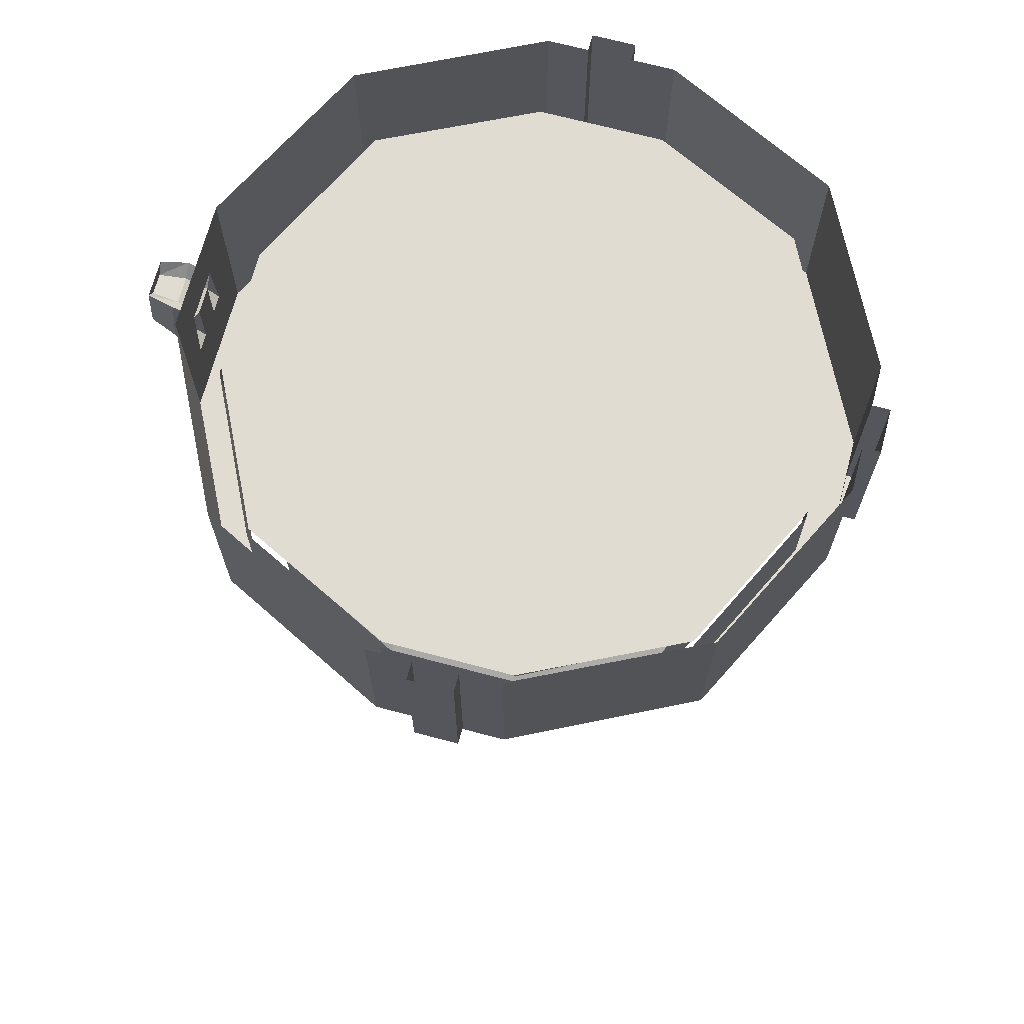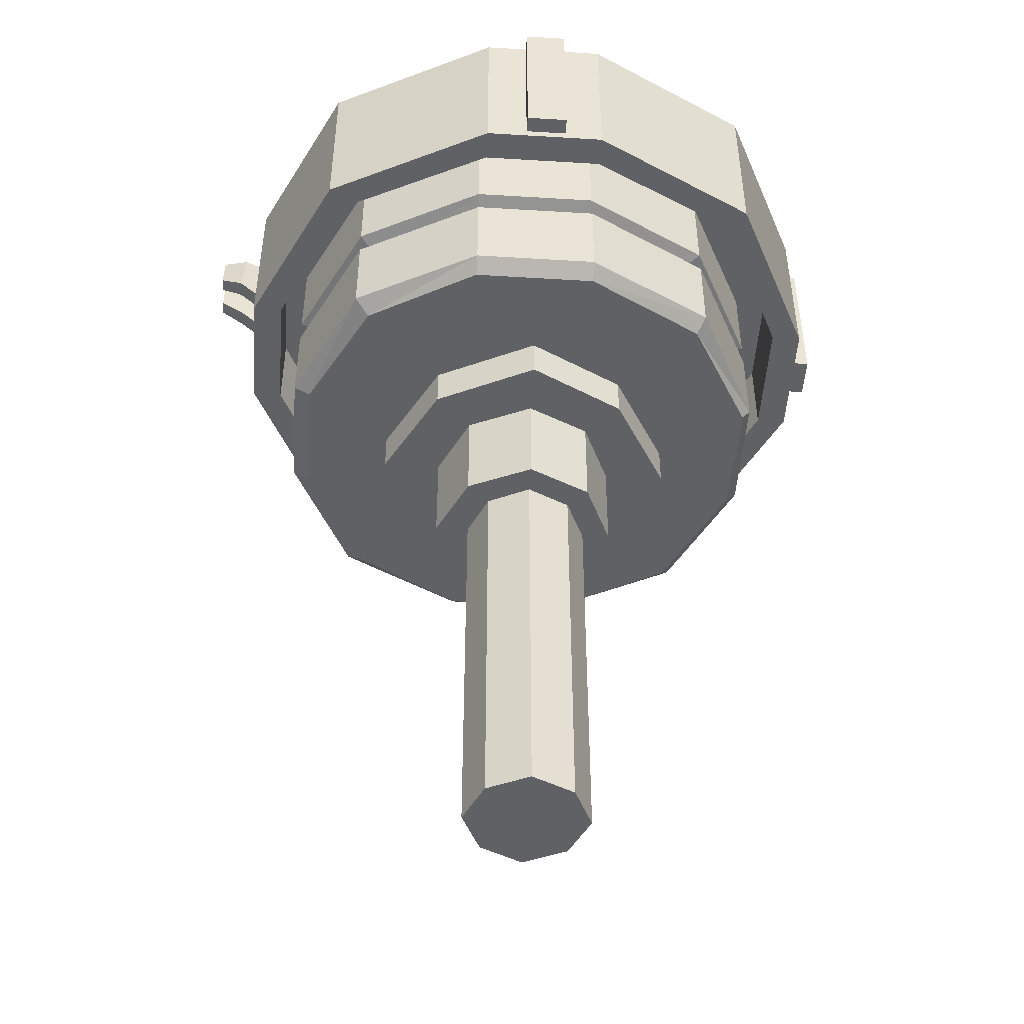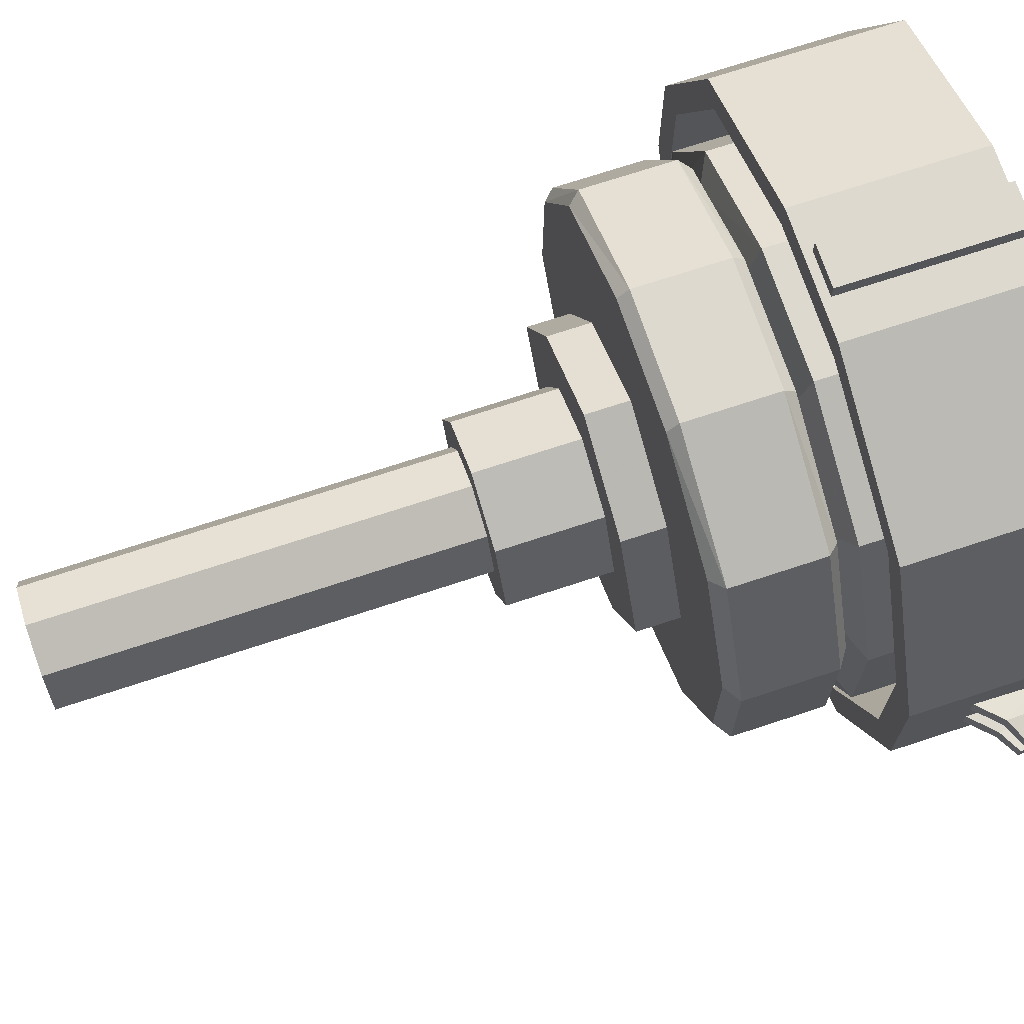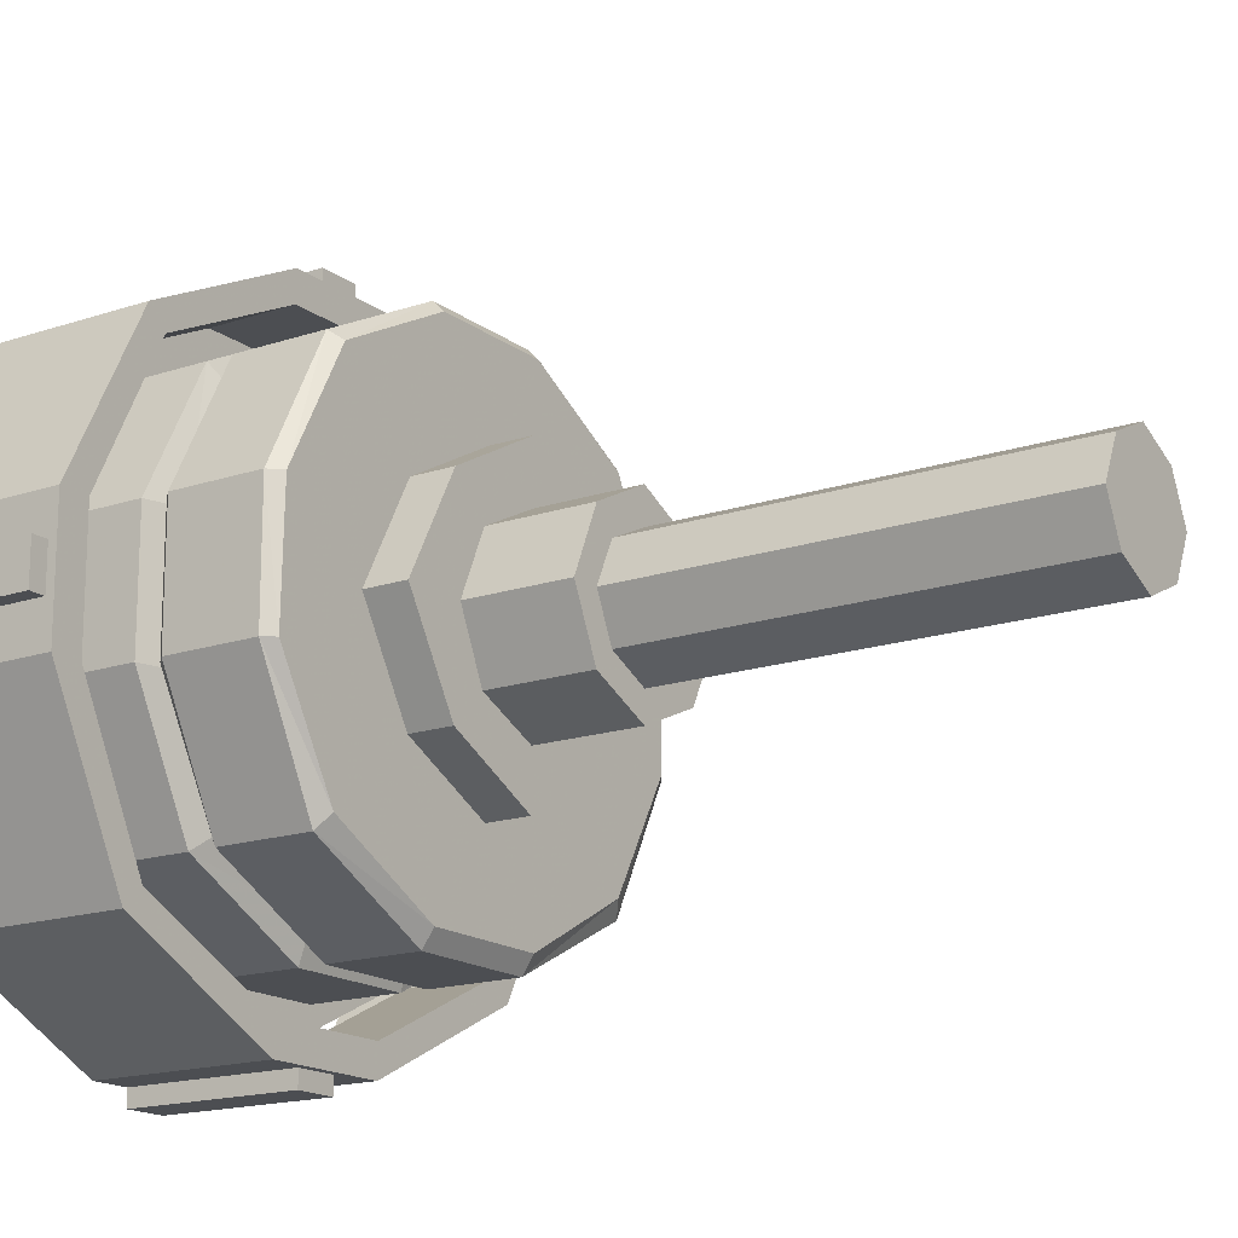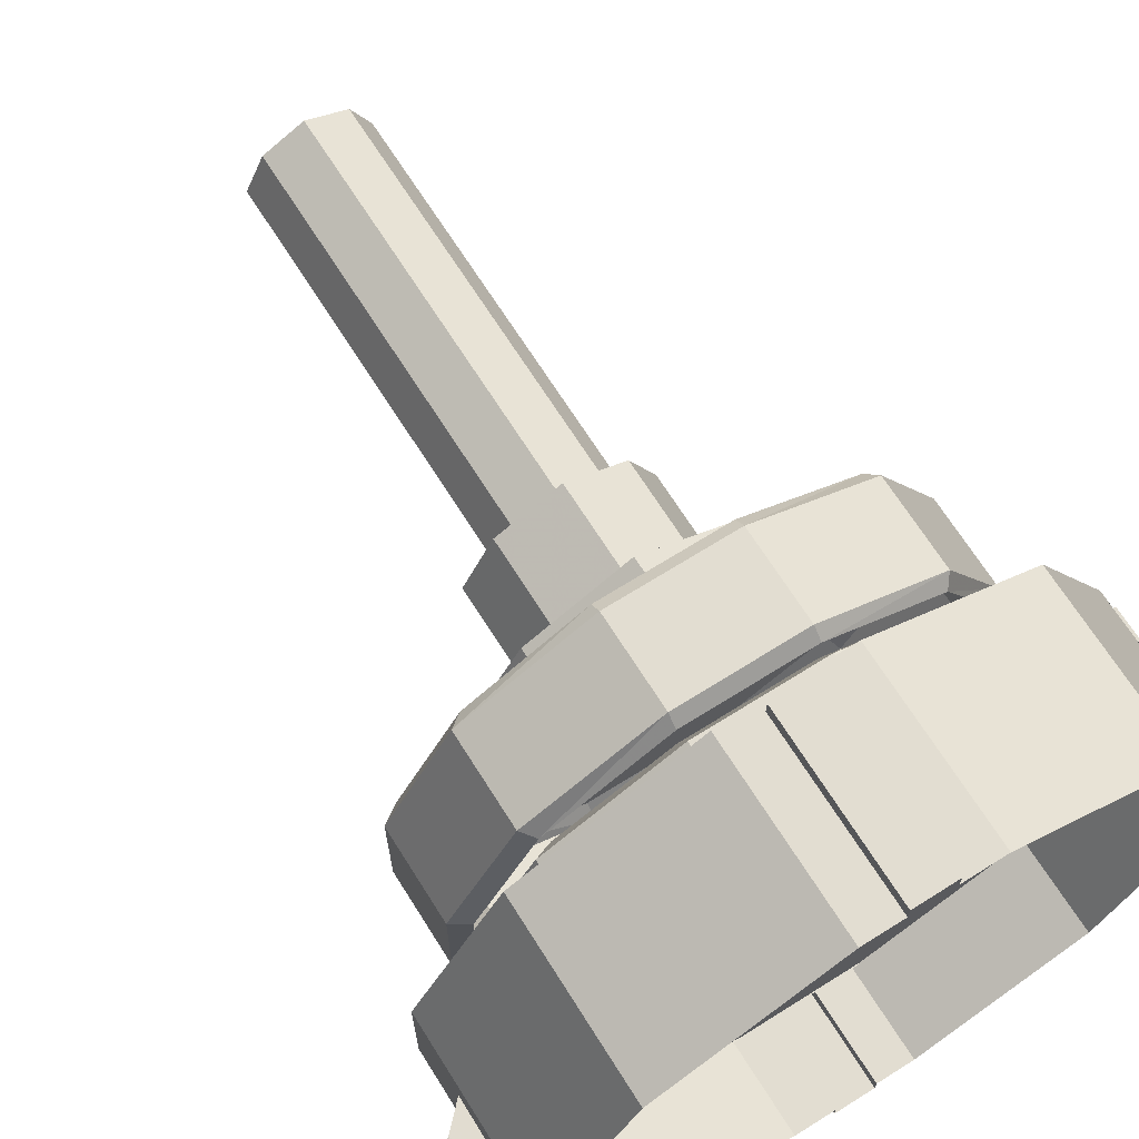
<metadata>
{"format":"obj","ext":"obj","renderer":"f3d","projection":"perspective","resolution":1024,"background":"white","views":[{"elev":69.3,"azim":-165.1,"up":"+Y"},{"elev":-48.4,"azim":176.1,"up":"+Y"},{"elev":71.4,"azim":71.7,"up":"+Z"},{"elev":-16.7,"azim":-55.7,"up":"+Z"},{"elev":68.4,"azim":147.8,"up":"+Z"}]}
</metadata>
<code>
v -0.1719 -0.25 -0.7891
v 0.1719 -0.25 -0.7891
v 0.5859 -0.25 -0.5859
v 0.7891 -0.25 -0.1719
v 0.7891 -0.25 0.1719
v 0.5859 -0.25 0.5859
v 0.1719 -0.25 0.7891
v -0.1719 -0.25 0.7891
v -0.5859 -0.25 0.5859
v -0.7891 -0.25 0.1719
v -0.7891 -0.25 -0.1719
v -0.5859 -0.25 -0.5859
v -0.7891 -0.5 0.1562
v -0.7891 -0.25 0.1562
v -0.5859 -0.25 0.5703
v -0.5859 -0.5 0.5703
v -0.875 -0.5 0.1562
v -0.875 -0.5 -0.1875
v -0.7891 -0.5 -0.1875
v -0.7891 -0.25 -0.1875
v -0.5859 -0.5 -0.6016
v -0.5859 -0.25 -0.6016
v -0.1719 -0.5 -0.8047
v -0.1719 -0.25 -0.8047
v 0.1719 -0.5 -0.8047
v 0.1719 -0.25 -0.8047
v 0.5859 -0.5 -0.6016
v 0.5859 -0.25 -0.6016
v 0.7891 -0.5 -0.1875
v 0.7891 -0.25 -0.1875
v 0.7891 -0.5 0.1562
v 0.7891 -0.25 0.1562
v 0.5859 -0.5 0.5703
v 0.5859 -0.25 0.5703
v 0.1719 -0.5 0.7734
v 0.1719 -0.25 0.7734
v -0.1719 -0.5 0.7734
v -0.1719 -0.25 0.7734
v -0.1719 -0.5 -0.8906
v -0.6406 -0.5 -0.6562
v -0.1719 0 -0.8906
v -0.0625 -0.4766 -0.8906
v 0.1719 -0.5 -0.8906
v 0.6406 -0.5 -0.6562
v 0.875 -0.5 -0.1875
v 0.875 -0.5 0.1562
v 0.6406 -0.5 0.625
v 0.1719 -0.5 0.8594
v -0.1719 -0.5 0.8594
v -0.6406 -0.5 0.625
v -0.875 0 0.1562
v -0.875 -0.4766 0.04688
v -0.875 -0.4766 -0.07031
v -0.875 0 -0.07031
v -0.875 0 -0.1875
v -0.6406 0 -0.6562
v 0.6406 0 -0.6562
v 0.875 0 -0.1875
v 0.875 -0.3203 -0.1094
v 0.875 -0.3203 -0.0625
v 0.875 -0.3203 0.007812
v 0.875 -0.3203 0.05469
v 0.875 -0.1484 0.03906
v 0.875 0 0.1562
v 0.6406 0 0.625
v 0.1719 0 0.8594
v 0.0625 -0.4766 0.8594
v -0.05469 -0.4766 0.8594
v -0.05469 0 0.8594
v -0.1719 0 0.8594
v -0.6406 0 0.625
v 0.1719 0 -0.8906
v -0.0625 0 -0.8906
v -0.0625 -0.4766 -0.9375
v 0.05469 -0.4766 -0.8906
v 0.05469 0 -0.8906
v 0.05469 -0.4766 -0.9375
v -0.0625 0 -0.9375
v 0.05469 0 -0.9375
v -0.875 0 0.04688
v -0.9219 -0.4766 0.04688
v -0.9219 -0.4766 -0.07031
v -0.9219 0 -0.07031
v -0.9219 0 0.04688
v 0.0625 0 0.8594
v 0.0625 -0.4766 0.9062
v -0.05469 -0.4766 0.9062
v -0.05469 0 0.9062
v 0.0625 0 0.9062
v 0.5391 -0.2969 -0.5234
v 0.7188 -0.2969 -0.1719
v 0.7188 -0.5469 -0.1719
v 0.5391 -0.5469 -0.5234
v 0.1875 -0.2969 -0.7031
v 0.1875 -0.5469 -0.7031
v -0.1562 -0.2969 -0.7031
v -0.1562 -0.5469 -0.7031
v -0.5078 -0.2969 -0.5234
v -0.5078 -0.5469 -0.5234
v -0.6875 -0.2969 -0.1719
v -0.6875 -0.5469 -0.1719
v -0.6875 -0.2969 0.1719
v -0.6875 -0.5469 0.1719
v -0.5078 -0.2969 0.5234
v -0.5078 -0.5469 0.5234
v -0.1562 -0.2969 0.7031
v -0.1562 -0.5469 0.7031
v 0.1875 -0.2969 0.7031
v 0.1875 -0.5469 0.7031
v 0.5391 -0.2969 0.5234
v 0.5391 -0.5469 0.5234
v 0.7188 -0.2969 0.1719
v 0.7188 -0.5469 0.1719
v 0.6328 -0.5781 0.1719
v 0.6328 -0.5781 -0.1719
v 0.4766 -0.5781 -0.4531
v 0.1797 -0.5781 -0.6094
v -0.1562 -0.5781 -0.6094
v -0.4375 -0.5781 -0.4688
v -0.5859 -0.5781 -0.1719
v -0.5859 -0.5781 0.1719
v -0.4453 -0.5781 0.4609
v -0.1484 -0.5781 0.6094
v 0.1875 -0.5781 0.6094
v 0.4844 -0.5781 0.4609
v 0.875 -0.1484 -0.09375
v 0.9297 -0.1172 -0.09375
v 0.9375 -0.2578 -0.1094
v 0.9375 -0.2578 -0.0625
v 0.875 -0.1797 -0.0625
v 0.875 -0.1797 0.007812
v 0.9297 -0.1484 0.007812
v 0.9375 -0.2578 0.007812
v 0.9375 -0.2578 0.05469
v 0.9297 -0.1172 0.03906
v 1 -0.2266 0.03906
v 1 -0.1172 0.02344
v 1 -0.2266 0
v 1 -0.1484 0
v 1 -0.1172 -0.07812
v 1 -0.1484 -0.05469
v 1 -0.2266 -0.09375
v 1 -0.2266 -0.05469
v 0.9297 -0.1484 -0.0625
v 0.5 -0.8984 0.5
v 0.1875 -0.8984 0.6719
v -0.1562 -0.8984 0.6719
v -0.4844 -0.8984 0.5
v -0.6562 -0.8984 0.1719
v -0.6641 -0.8984 -0.1719
v -0.4844 -0.8984 -0.4844
v -0.1562 -0.8984 -0.6562
v 0.1875 -0.8984 -0.6562
v 0.5 -0.8984 -0.4844
v 0.6719 -0.8984 -0.1719
v 0.6719 -0.8984 0.1719
v 0.7188 -0.8672 0.1719
v 0.5391 -0.8672 0.5234
v 0.1875 -0.8672 0.7031
v -0.1562 -0.8672 0.7031
v -0.5078 -0.8672 0.5234
v -0.6875 -0.8672 0.1719
v -0.6875 -0.8672 -0.1719
v -0.5078 -0.8672 -0.5234
v -0.1562 -0.8672 -0.7031
v 0.1875 -0.8672 -0.7031
v 0.5391 -0.8672 -0.5234
v 0.7188 -0.8672 -0.1719
v 0.7188 -0.6172 -0.1719
v 0.7188 -0.6172 0.1719
v 0.5391 -0.6172 0.5234
v 0.1875 -0.6172 0.7031
v -0.1562 -0.6172 0.7031
v -0.5078 -0.6172 0.5234
v -0.6875 -0.6172 0.1719
v -0.6875 -0.6172 -0.1719
v -0.5078 -0.6172 -0.5234
v -0.1562 -0.6172 -0.7031
v 0.1875 -0.6172 -0.7031
v 0.5391 -0.6172 -0.5234
v 0.5 -0.5859 -0.4844
v 0.6719 -0.5859 -0.1719
v 0.6719 -0.5859 0.1719
v 0.5078 -0.5859 0.5
v 0.1875 -0.5859 0.6719
v -0.1562 -0.5859 0.6719
v -0.4844 -0.5859 0.5
v -0.6562 -0.5859 0.1719
v -0.6562 -0.5859 -0.1719
v -0.4844 -0.5859 -0.4844
v -0.1562 -0.5859 -0.6562
v 0.1875 -0.5859 -0.6562
v -0.4219 -1.023 -0.01562
v -0.2734 -1.023 0.2656
v -0.2734 -0.9062 0.2656
v -0.4219 -0.9062 -0.01562
v -0.2656 -1.023 -0.2812
v -0.25 -1.023 -0.01562
v -0.1719 -1.023 0.1641
v 0 -1.023 0.25
v 0 -1.023 0.4141
v 0 -0.9062 0.4141
v -0.2656 -0.9062 -0.2812
v 0 -1.023 -0.4141
v -0.1719 -1.023 -0.1875
v -0.1719 -1.305 -0.1875
v -0.25 -1.305 -0.01562
v -0.1719 -1.305 0.1641
v 0 -1.305 0.25
v 0.1797 -1.023 0.1641
v 0.2812 -1.023 0.2656
v 0.2812 -0.9062 0.2656
v 0.4297 -1.023 -0.01562
v 0.2812 -1.023 -0.2812
v 0.2812 -0.9062 -0.2812
v 0.4297 -0.9062 -0.01562
v 0.2656 -1.023 -0.01562
v 0.1797 -1.023 -0.1875
v 0 -1.023 -0.2656
v 0 -0.9062 -0.4141
v 0 -1.305 -0.2656
v -0.1172 -1.305 -0.1328
v -0.1719 -1.305 -0.01562
v -0.1172 -1.305 0.1016
v 0 -1.305 0.1562
v 0.1172 -1.305 0.1016
v 0.1797 -1.305 0.1641
v 0 -1.305 -0.1875
v 0 -2.43 -0.1875
v -0.1172 -2.43 -0.1328
v -0.1719 -2.43 -0.01562
v -0.1172 -2.43 0.1016
v 0 -2.43 0.1562
v 0.1172 -2.43 0.1016
v 0.1719 -1.305 -0.01562
v 0.2656 -1.305 -0.01562
v 0.1797 -1.305 -0.1875
v 0.1172 -1.305 -0.1328
v 0.1172 -2.43 -0.1328
v 0.1719 -2.43 -0.01562
v -0.6484 -0.8984 -0.5859
v -0.6484 -0.8984 0.6641
v 0.6875 -0.8984 -0.5703
v -0.1719 -0.25 -0.7891
f 1 2 3
f 1 3 4
f 1 4 5
f 1 5 6
f 1 6 7
f 1 7 8
f 1 8 9
f 1 9 10
f 1 10 11
f 1 11 12
f 13 14 15
f 13 15 16
f 13 16 17
f 13 17 18
f 13 18 19
f 13 19 14
f 14 19 20
f 20 19 21
f 20 21 22
f 22 21 23
f 22 23 24
f 24 23 25
f 24 25 26
f 26 25 27
f 26 27 28
f 28 27 29
f 28 29 30
f 30 29 31
f 30 31 32
f 32 31 33
f 32 33 34
f 34 33 35
f 34 35 36
f 36 35 37
f 36 37 38
f 38 37 16
f 38 16 15
f 39 23 21
f 39 21 40
f 39 40 41
f 39 41 42
f 39 42 43
f 39 43 23
f 23 43 25
f 25 43 44
f 25 44 27
f 27 44 45
f 27 45 29
f 29 45 46
f 29 46 31
f 31 46 47
f 31 47 33
f 33 47 48
f 33 48 35
f 35 48 49
f 35 49 37
f 37 49 50
f 37 50 16
f 16 50 17
f 17 50 51
f 17 51 52
f 17 52 18
f 18 52 53
f 18 53 54
f 18 54 55
f 18 55 56
f 18 56 40
f 18 40 19
f 19 40 21
f 44 57 58
f 44 58 45
f 45 58 59
f 45 59 60
f 45 60 61
f 45 61 46
f 46 61 62
f 46 62 63
f 46 63 64
f 46 64 65
f 46 65 47
f 47 65 66
f 47 66 48
f 48 66 67
f 48 67 49
f 49 67 68
f 49 68 69
f 49 69 70
f 49 70 71
f 49 71 50
f 50 71 51
f 43 72 57
f 43 57 44
f 40 56 41
f 41 73 42
f 42 75 43
f 43 75 76
f 43 76 72
f 51 80 52
f 66 85 67
f 59 58 126
f 64 63 126
f 64 126 58
f 193 194 195
f 193 195 196
f 193 196 197
f 193 197 198
f 193 198 194
f 194 198 199
f 194 199 200
f 194 200 201
f 194 201 202
f 194 202 195
f 197 196 203
f 197 203 204
f 197 204 205
f 197 205 198
f 200 210 201
f 201 210 211
f 201 211 212
f 201 212 202
f 213 214 215
f 213 215 216
f 213 216 211
f 213 211 217
f 213 217 218
f 213 218 214
f 214 218 219
f 214 219 204
f 214 204 220
f 214 220 215
f 204 203 220
f 211 216 212
f 205 204 219
f 210 217 211
f 222 228 229
f 222 229 230
f 222 230 223
f 223 230 231
f 223 231 224
f 224 231 232
f 224 232 225
f 225 232 233
f 225 233 226
f 226 233 234
f 226 234 235
f 228 238 239
f 228 239 229
f 229 239 230
f 230 239 231
f 231 239 232
f 232 239 233
f 233 239 234
f 234 239 240
f 234 240 235
f 235 240 238
f 240 239 238
f 42 73 74
f 42 74 75
f 77 74 78
f 77 78 79
f 77 79 75
f 77 75 74
f 74 73 78
f 75 79 76
f 52 80 81
f 52 81 53
f 53 81 82
f 53 82 83
f 53 83 54
f 82 81 84
f 82 84 83
f 81 80 84
f 67 85 86
f 67 86 68
f 68 86 87
f 68 87 88
f 68 88 69
f 87 86 89
f 87 89 88
f 86 85 89
f 90 91 92
f 90 92 93
f 90 93 94
f 94 93 95
f 94 95 96
f 96 95 97
f 96 97 98
f 98 97 99
f 98 99 100
f 100 99 101
f 100 101 102
f 102 101 103
f 102 103 104
f 104 103 105
f 104 105 106
f 106 105 107
f 106 107 108
f 108 107 109
f 108 109 110
f 110 109 111
f 110 111 112
f 112 111 113
f 112 113 91
f 91 113 92
f 145 146 147
f 145 147 148
f 145 148 149
f 145 149 150
f 145 150 151
f 145 151 152
f 145 152 153
f 145 153 154
f 145 154 155
f 145 155 156
f 157 168 169
f 157 169 170
f 157 170 158
f 158 170 171
f 158 171 159
f 159 171 172
f 159 172 160
f 160 172 173
f 160 173 161
f 161 173 174
f 161 174 162
f 162 174 175
f 162 175 163
f 163 175 176
f 163 176 164
f 164 176 177
f 164 177 165
f 165 177 178
f 165 178 166
f 166 178 179
f 166 179 167
f 167 179 180
f 167 180 168
f 168 180 169
f 92 113 114
f 92 114 115
f 92 115 93
f 93 115 116
f 93 116 95
f 95 116 117
f 95 117 97
f 97 117 118
f 97 118 99
f 99 118 119
f 99 119 101
f 101 119 120
f 101 120 103
f 103 120 121
f 103 121 105
f 105 121 122
f 105 122 107
f 107 122 123
f 107 123 109
f 109 123 124
f 109 124 111
f 111 124 125
f 111 125 113
f 113 125 114
f 59 126 127
f 59 127 128
f 59 128 60
f 60 128 129
f 60 129 130
f 61 131 132
f 61 132 133
f 61 133 62
f 62 133 134
f 62 134 63
f 63 134 135
f 135 134 136
f 135 136 137
f 137 136 138
f 137 138 139
f 137 139 140
f 140 139 141
f 140 141 142
f 140 142 128
f 140 128 127
f 142 141 143
f 142 143 129
f 142 129 128
f 134 133 138
f 134 138 136
f 139 137 135
f 139 135 132
f 139 132 141
f 141 132 144
f 141 144 140
f 140 144 127
f 127 144 130
f 127 130 126
f 144 129 143
f 144 143 141
f 133 132 139
f 133 139 138
f 132 135 63
f 132 63 131
f 132 131 144
f 144 131 130
f 144 130 129
f 145 156 157
f 145 157 158
f 145 158 146
f 146 158 159
f 146 159 147
f 147 159 160
f 147 160 148
f 148 160 161
f 148 161 149
f 149 161 162
f 149 162 150
f 150 162 163
f 150 163 151
f 151 163 164
f 151 164 152
f 152 164 165
f 152 165 153
f 153 165 166
f 153 166 154
f 154 166 167
f 154 167 155
f 155 167 168
f 155 168 156
f 156 168 157
f 169 180 181
f 169 181 182
f 169 182 170
f 170 182 183
f 170 183 171
f 171 183 184
f 171 184 172
f 172 184 185
f 172 185 173
f 173 185 186
f 173 186 174
f 174 186 187
f 174 187 175
f 175 187 188
f 175 188 176
f 176 188 189
f 176 189 177
f 177 189 190
f 177 190 178
f 178 190 191
f 178 191 179
f 179 191 192
f 179 192 180
f 180 192 181
f 198 205 206
f 198 206 207
f 198 207 199
f 199 207 208
f 199 208 200
f 200 208 209
f 200 209 210
f 205 219 221
f 205 221 206
f 209 227 210
f 210 227 217
f 227 236 217
f 217 236 218
f 218 236 237
f 218 237 219
f 219 237 221
f 60 130 61
f 61 130 131
f 206 221 222
f 206 222 223
f 206 223 207
f 207 223 208
f 208 223 224
f 208 224 225
f 208 225 209
f 209 225 226
f 209 226 227
f 222 221 228
f 226 235 227
f 227 235 236
f 221 237 228
f 228 237 238
f 235 238 236
f 236 238 237

</code>
